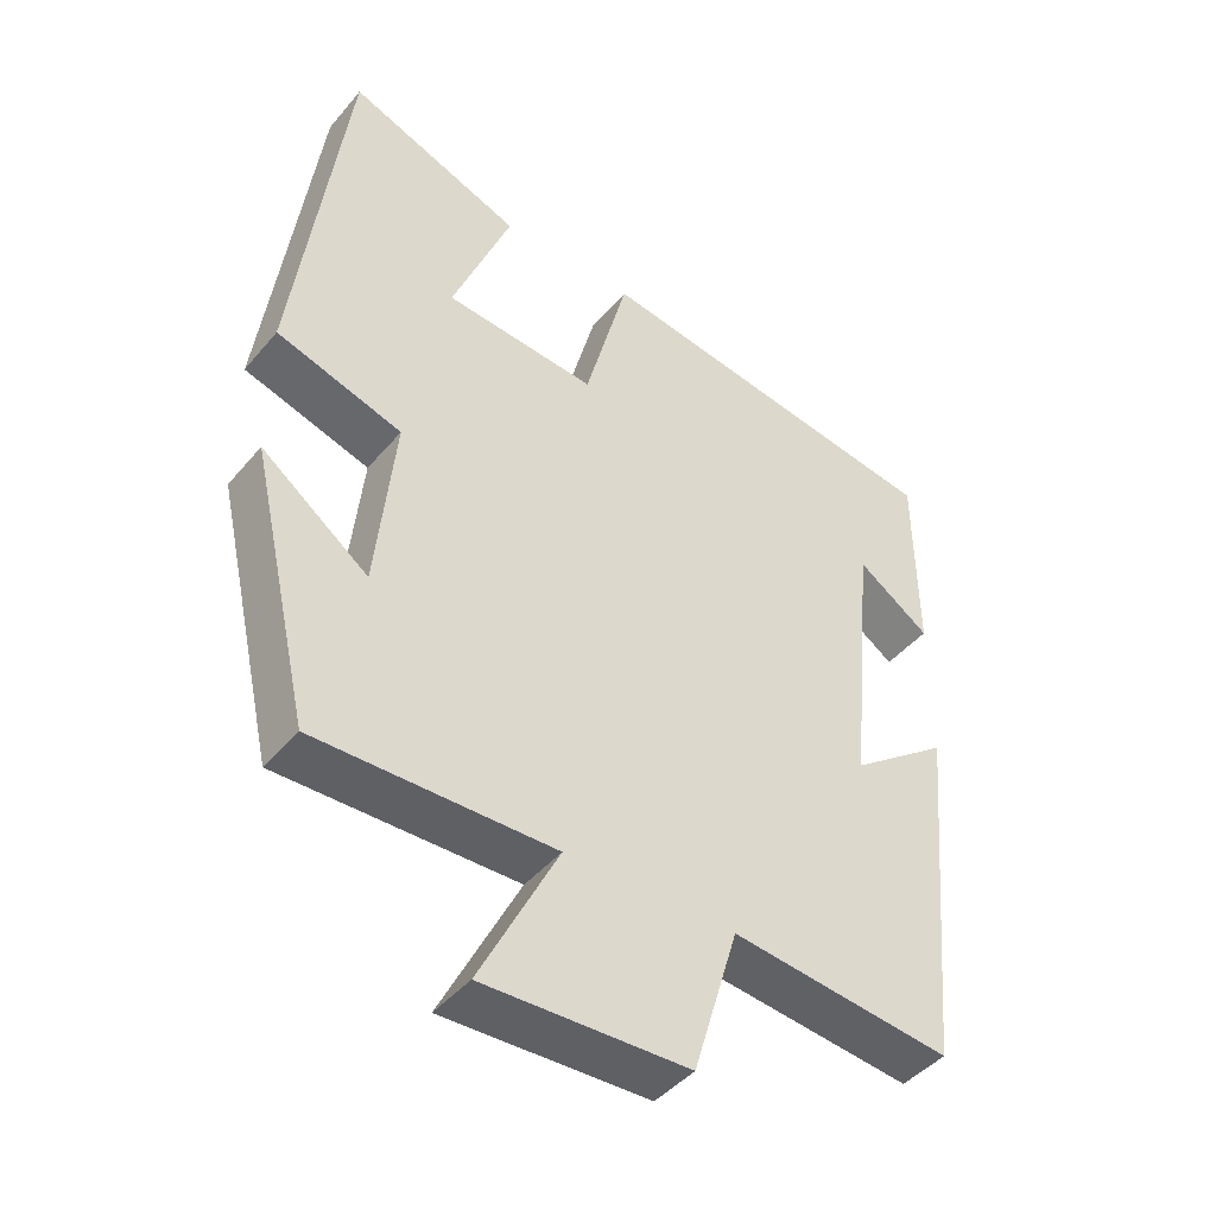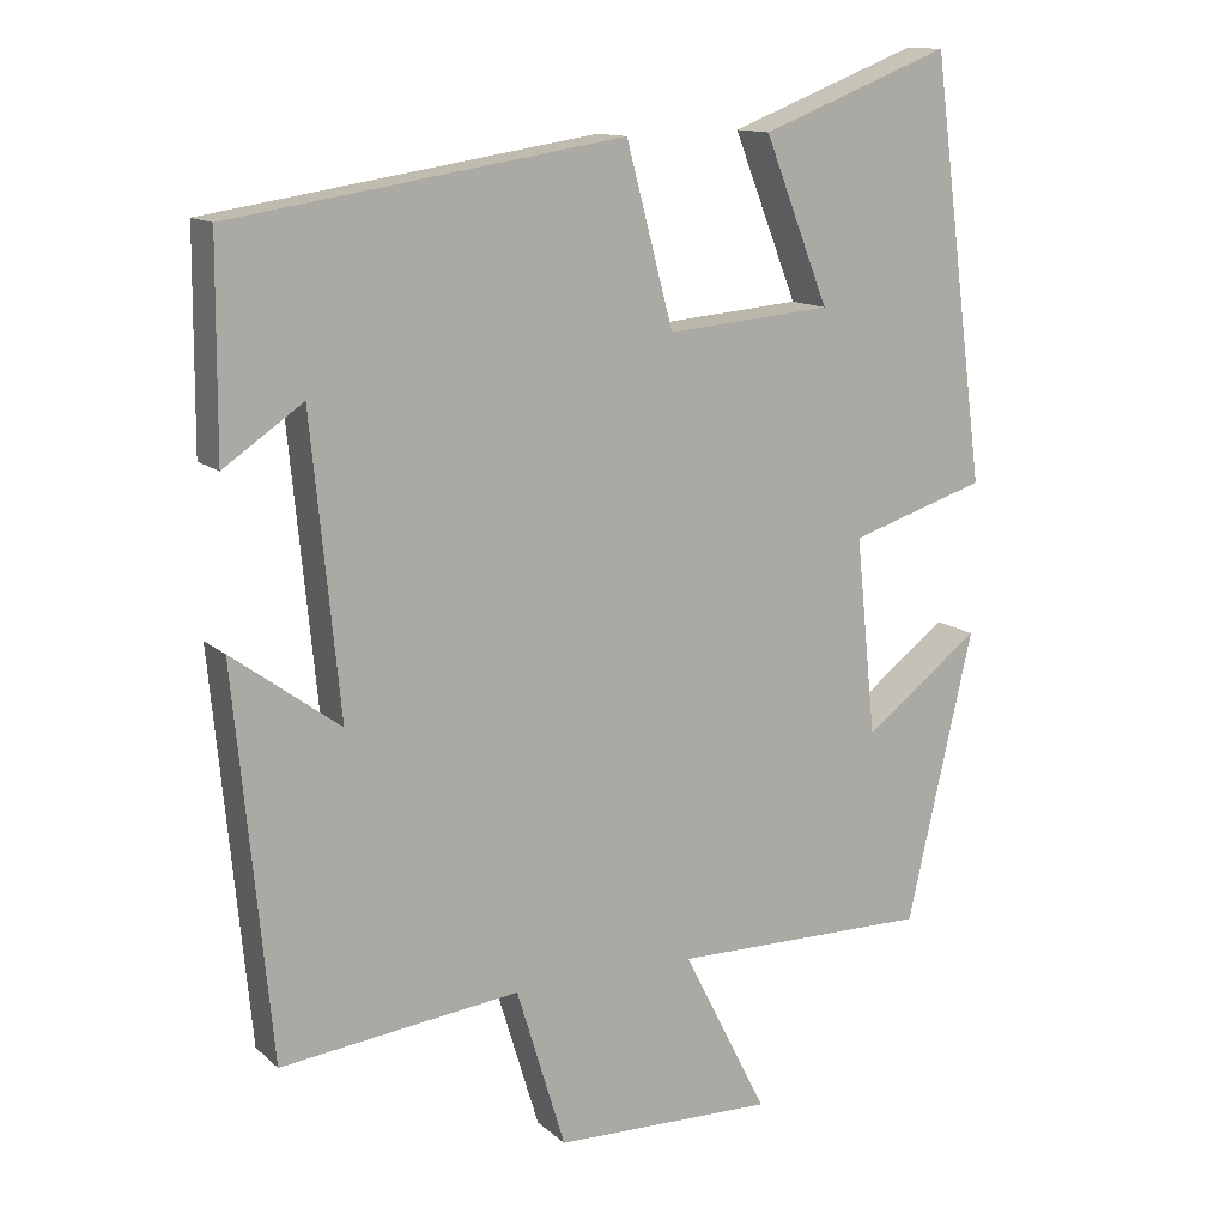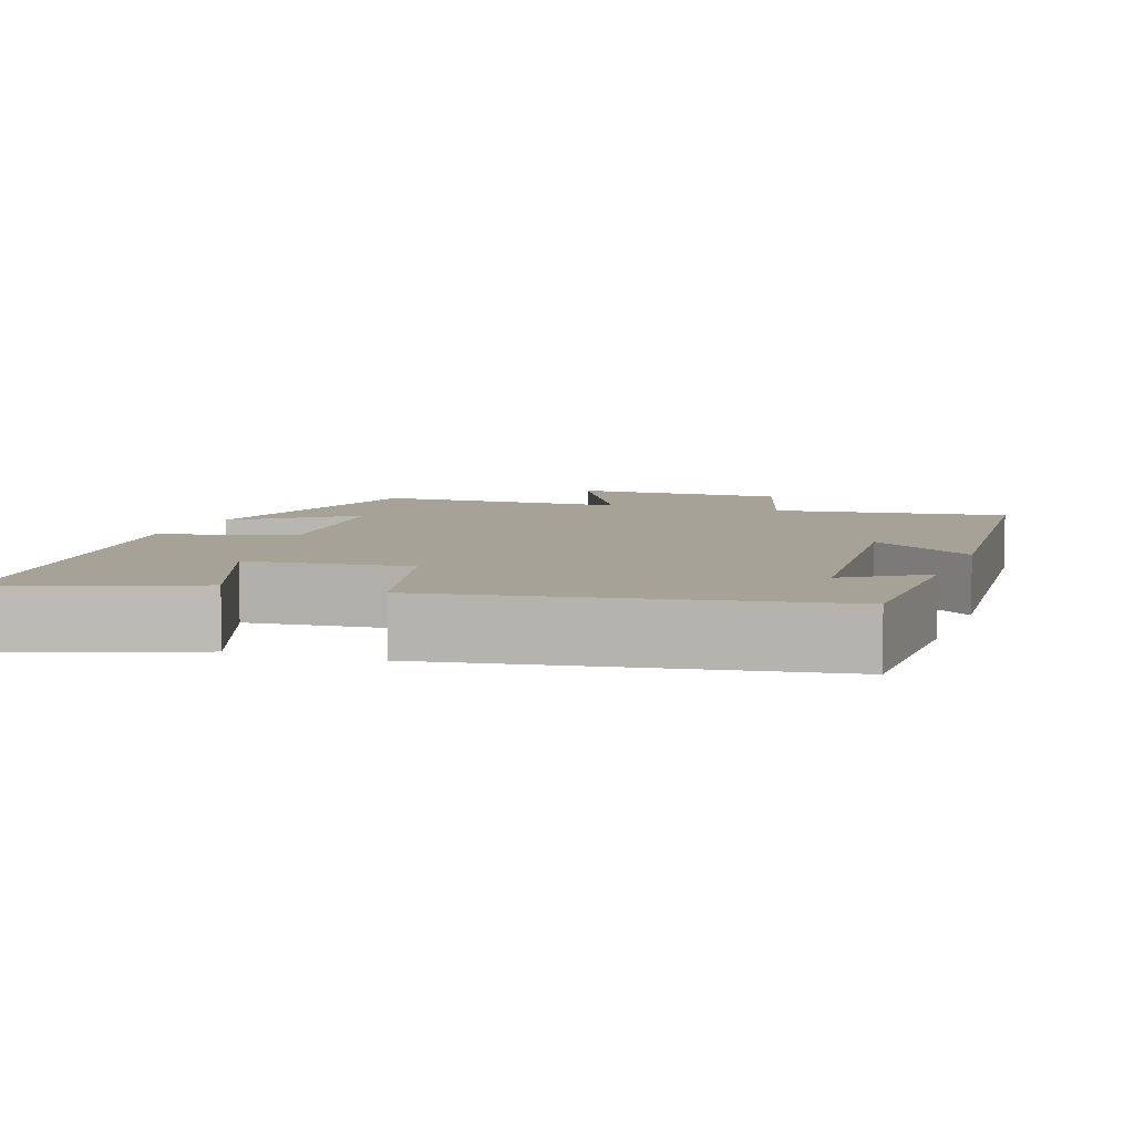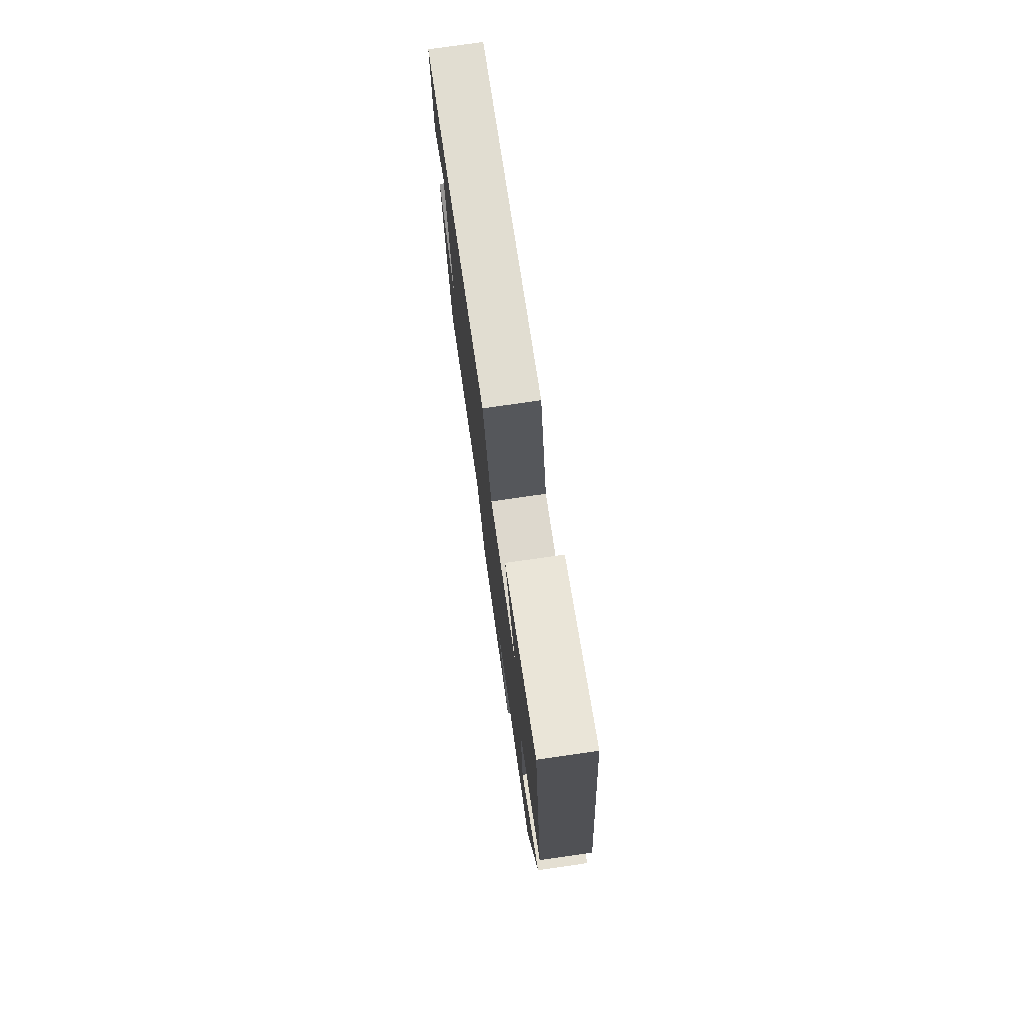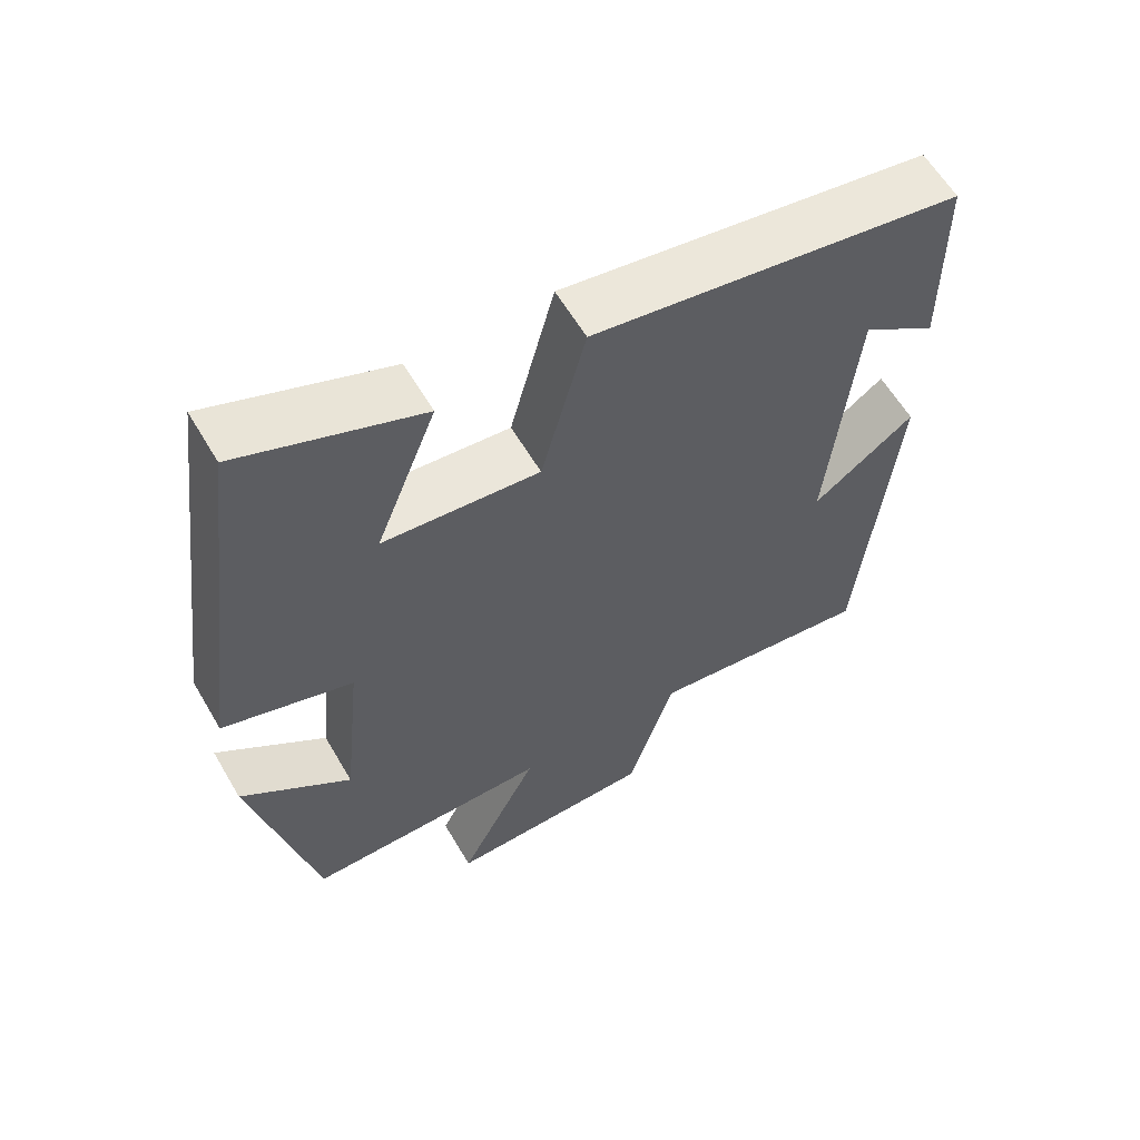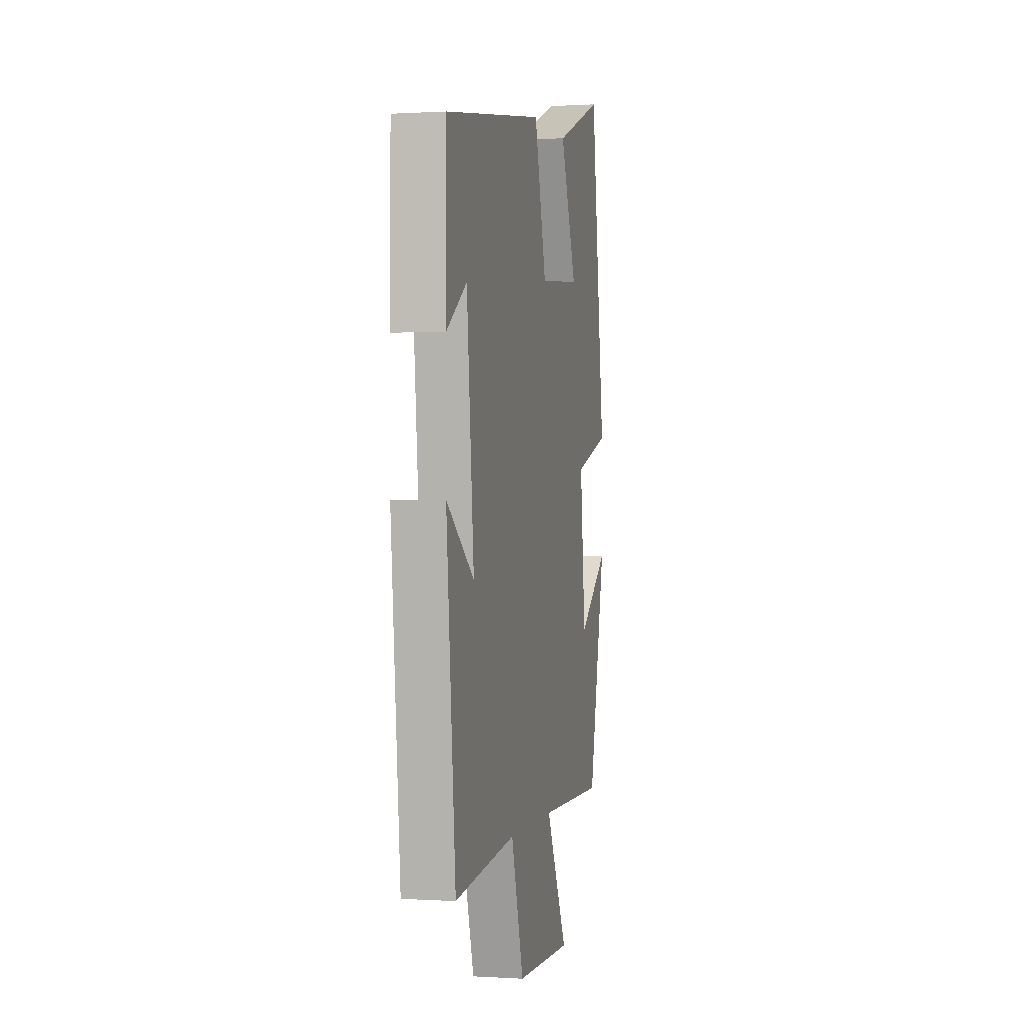
<metadata>
{"format":"obj","ext":"obj","renderer":"f3d","projection":"perspective","resolution":1024,"background":"white","views":[{"elev":-44.2,"azim":-37.0,"up":"+Z"},{"elev":13.0,"azim":151.3,"up":"+Z"},{"elev":6.6,"azim":19.2,"up":"+Y"},{"elev":77.0,"azim":-98.2,"up":"+Z"},{"elev":60.4,"azim":-30.4,"up":"+Z"},{"elev":0.2,"azim":103.1,"up":"+Z"}]}
</metadata>
<code>
v -0.429 0.07 0.593
v -0.187 0.07 0.5
v -0.269 0.07 0.292
v -0.059 0.07 0.274
v 0.001 0.07 0.5
v 0.498 0.07 0.423
v 0.5 0.07 0.158
v 0.399 0.07 0.227
v 0.363 0.07 -0.145
v 0.5 0.07 -0.044
v 0.454 0.07 -0.535
v 0.149 0.07 -0.5
v 0.087 0.07 -0.706
v -0.195 0.07 -0.714
v -0.087 0.07 -0.5
v -0.416 0.07 -0.504
v -0.5 0.07 -0.135
v -0.352 0.07 -0.247
v -0.326 0.07 0.005
v -0.5 0.07 0.059
v -0.429 0 0.593
v -0.187 0 0.5
v -0.269 0 0.292
v -0.059 0 0.274
v 0.001 0 0.5
v 0.498 0 0.423
v 0.5 0 0.158
v 0.399 0 0.227
v 0.363 0 -0.145
v 0.5 0 -0.044
v 0.454 0 -0.535
v 0.149 0 -0.5
v 0.087 0 -0.706
v -0.195 0 -0.714
v -0.087 0 -0.5
v -0.416 0 -0.504
v -0.5 0 -0.135
v -0.352 0 -0.247
v -0.326 0 0.005
v -0.5 0 0.059
f 19 20 1
f 15 16 17 18
f 15 18 19
f 12 13 14 15
f 12 15 19 1
f 9 10 11 12
f 8 9 12
f 5 6 7 8
f 4 5 8 12
f 3 4 12
f 1 2 3
f 1 3 12
f 21 40 39
f 38 37 36 35
f 39 38 35
f 35 34 33 32
f 21 39 35 32
f 32 31 30 29
f 32 29 28
f 28 27 26 25
f 32 28 25 24
f 32 24 23
f 23 22 21
f 32 23 21
f 1 21 22 2
f 2 22 23 3
f 3 23 24 4
f 4 24 25 5
f 5 25 26 6
f 6 26 27 7
f 7 27 28 8
f 8 28 29 9
f 9 29 30 10
f 10 30 31 11
f 11 31 32 12
f 12 32 33 13
f 13 33 34 14
f 14 34 35 15
f 15 35 36 16
f 16 36 37 17
f 17 37 38 18
f 18 38 39 19
f 19 39 40 20
f 20 40 21 1

</code>
